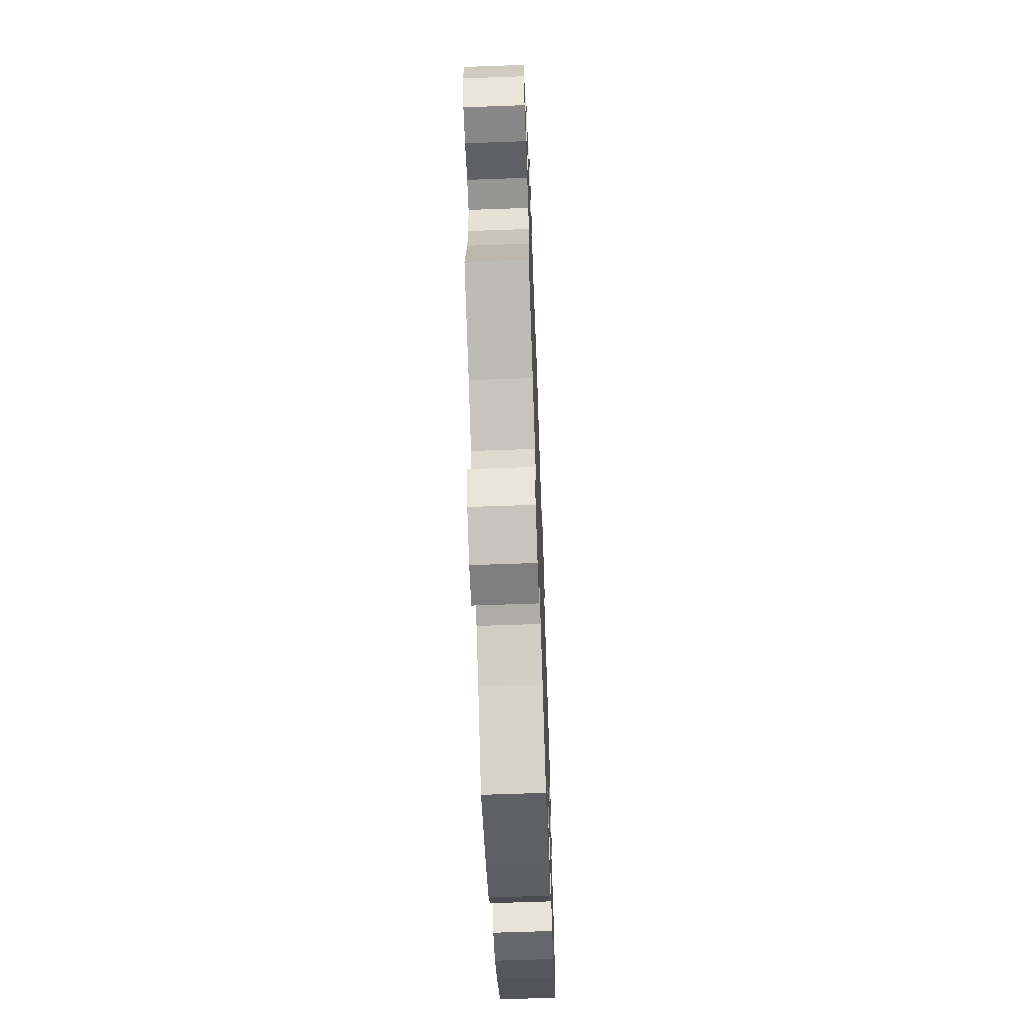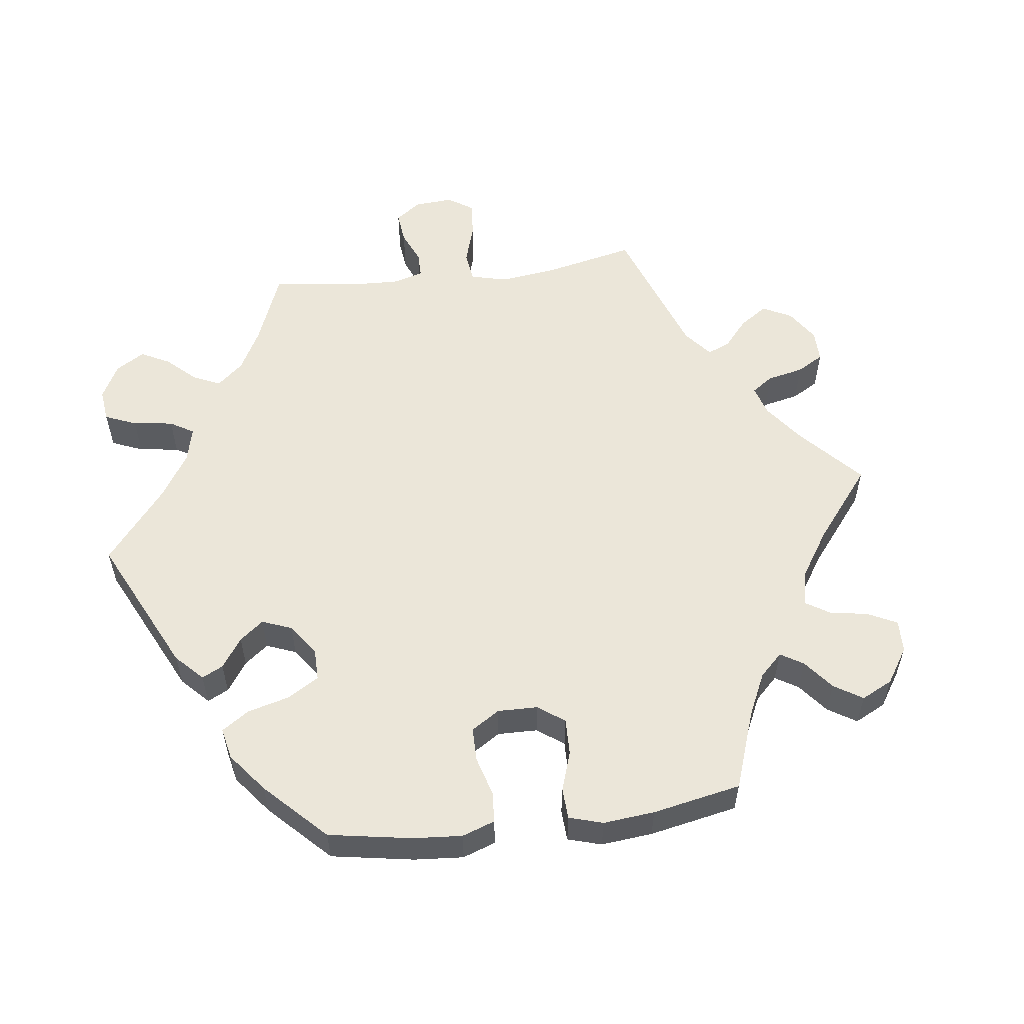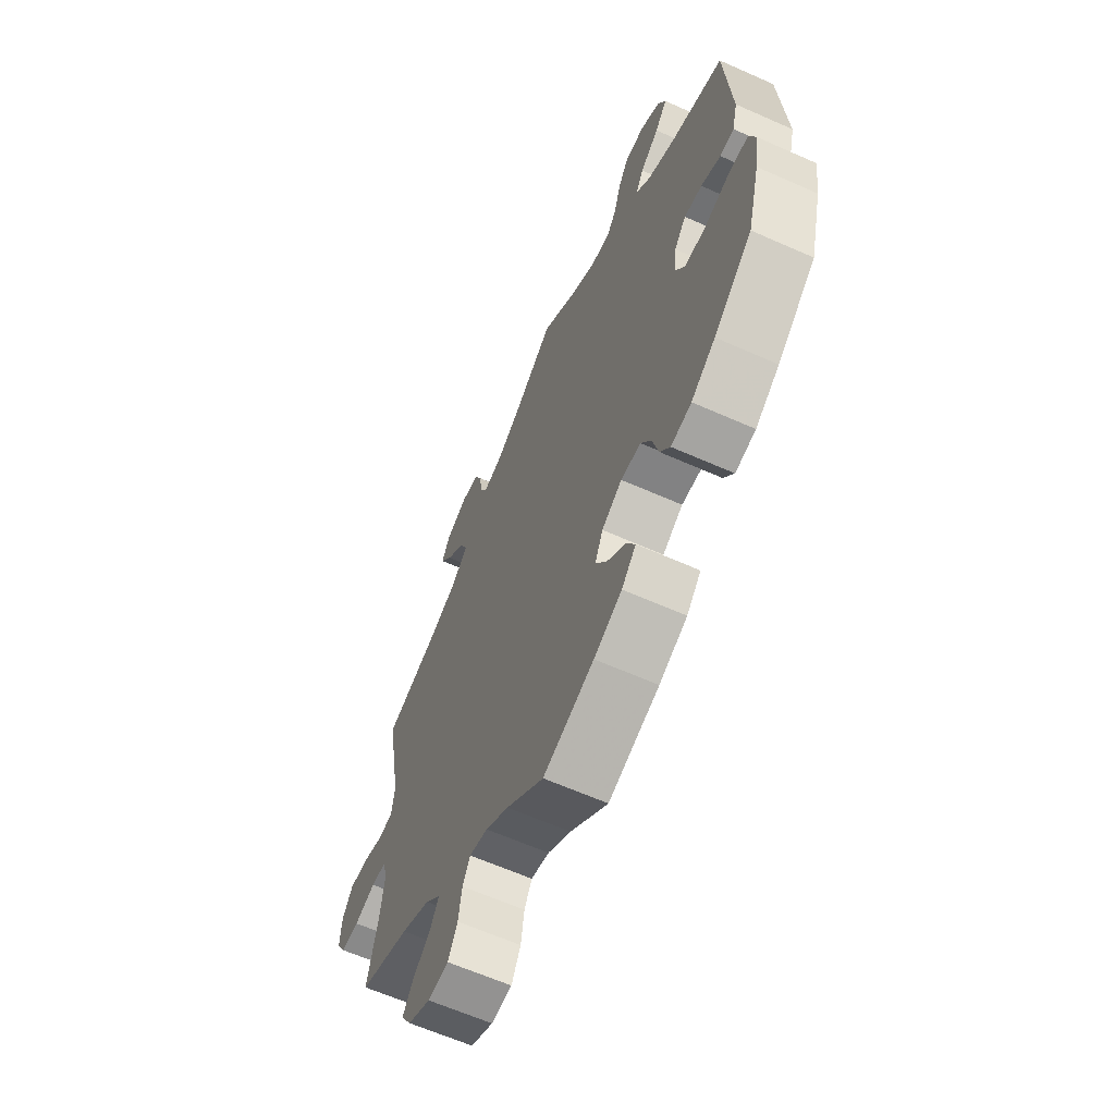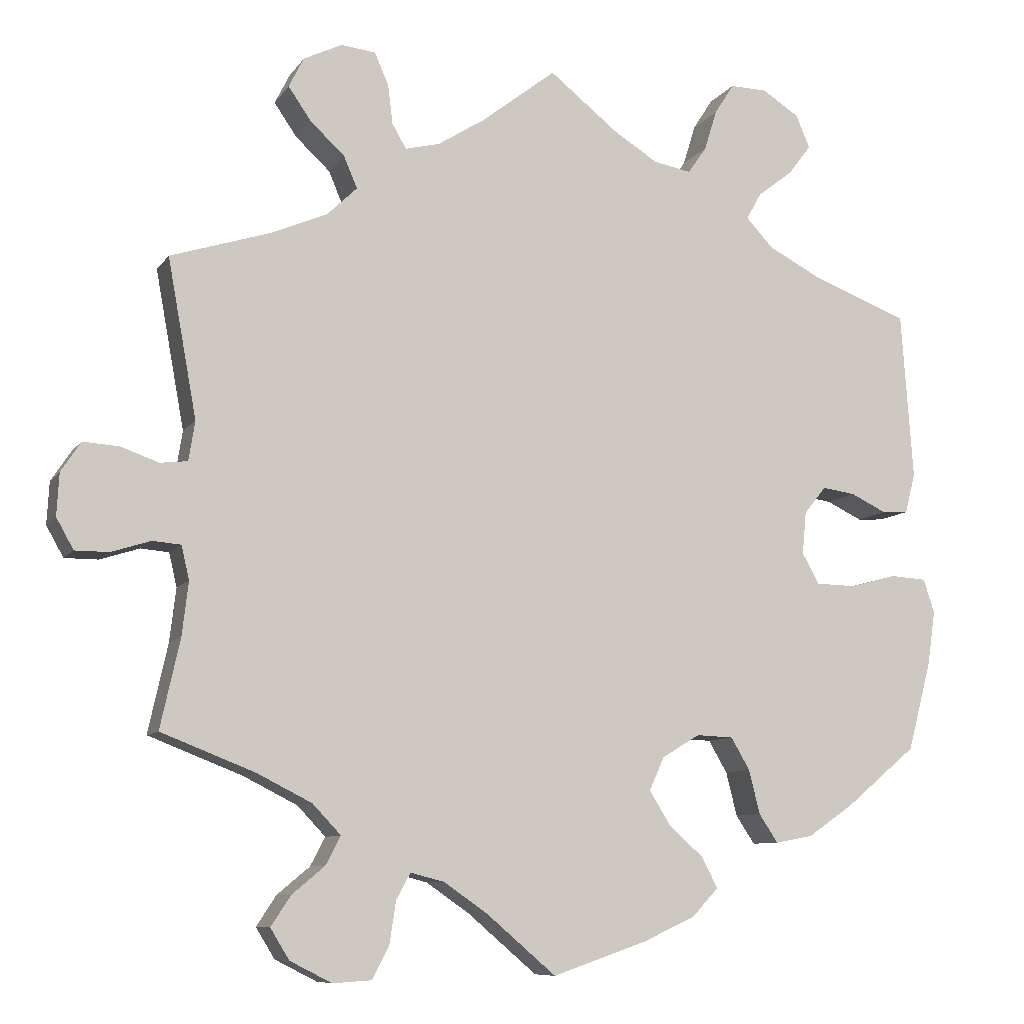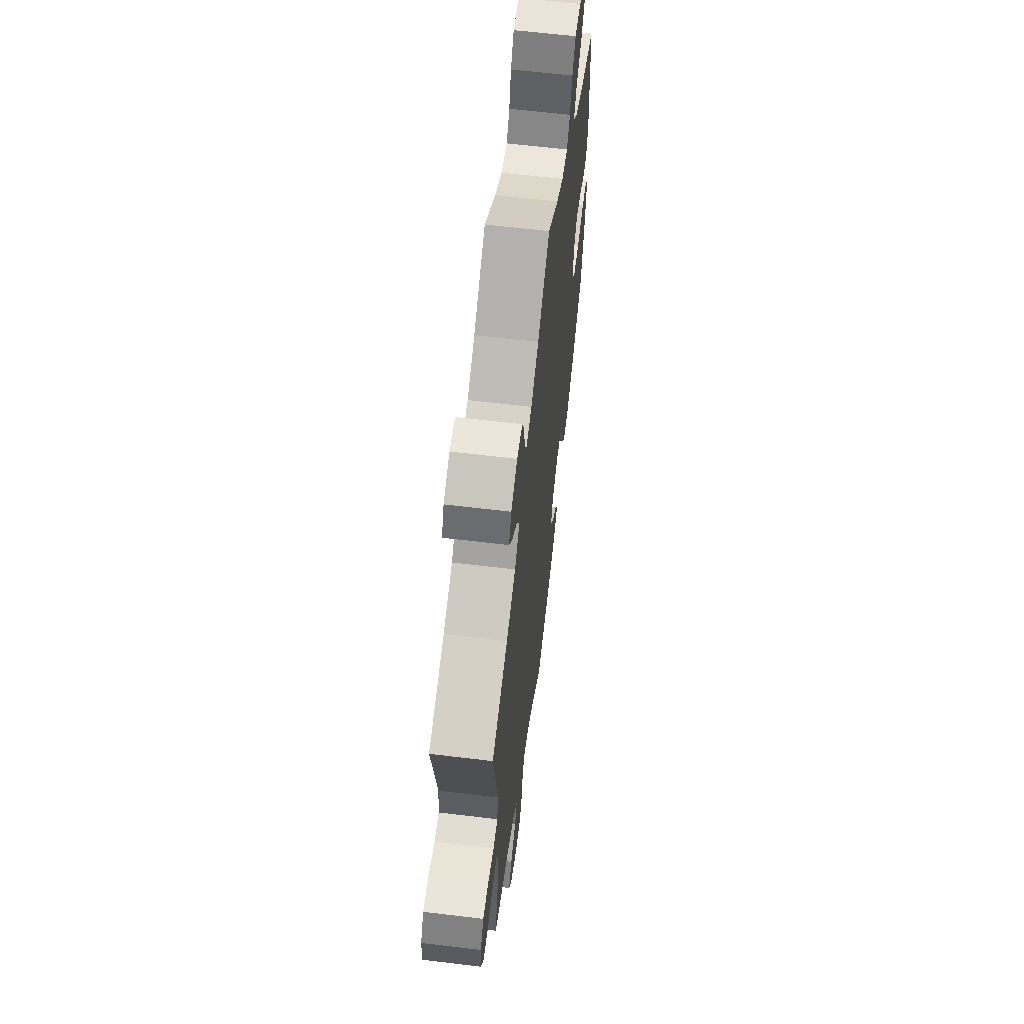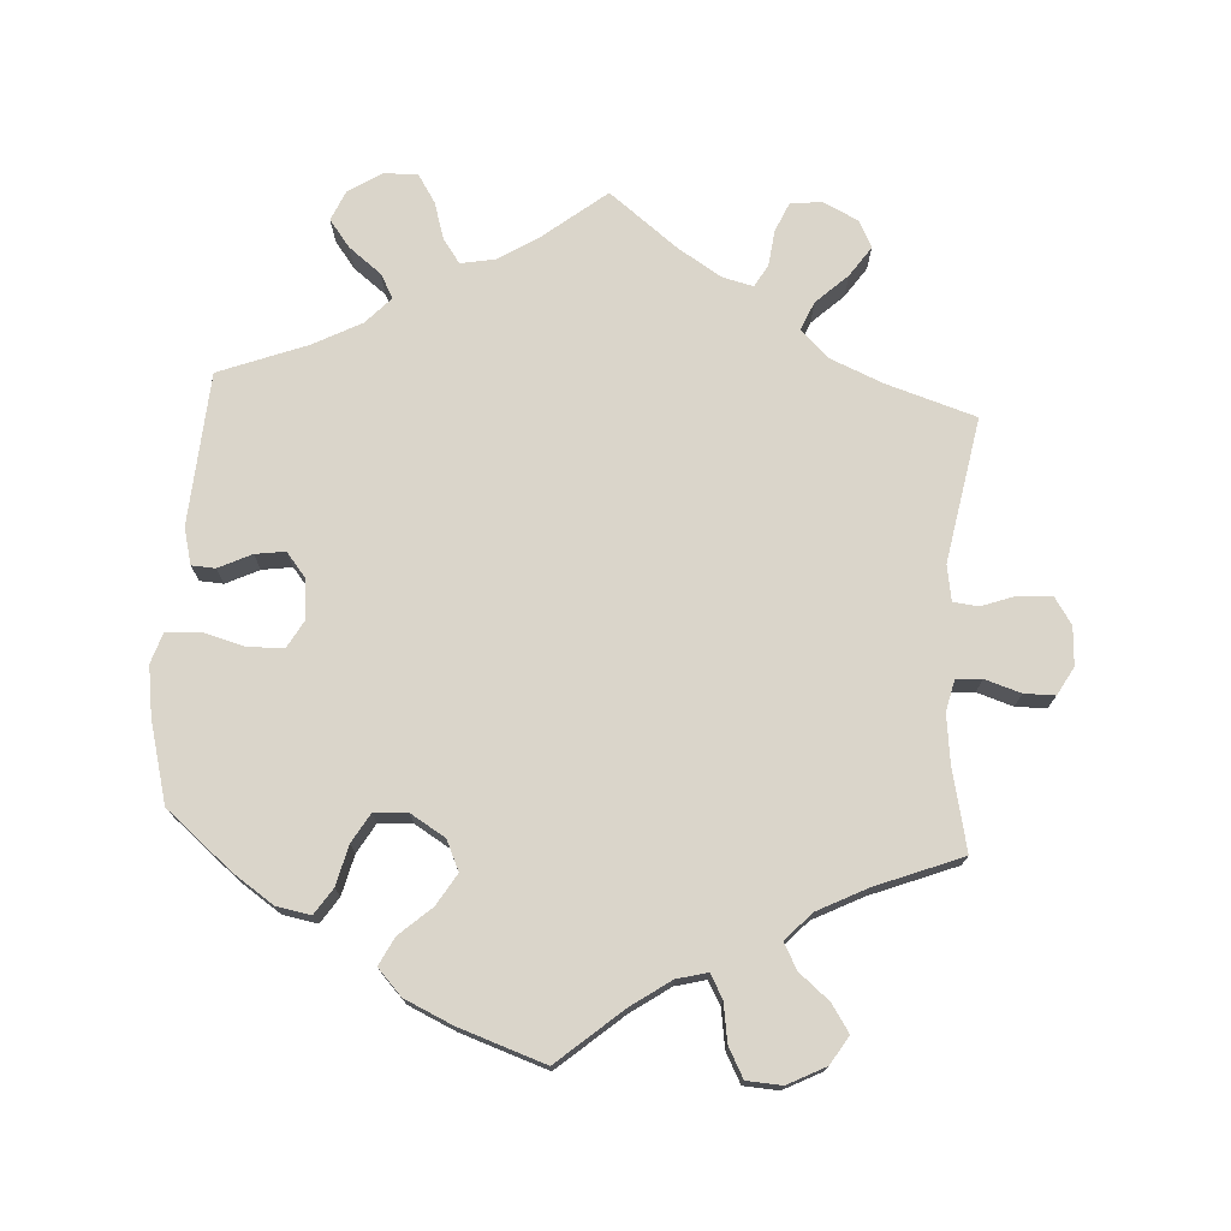
<metadata>
{"format":"obj","ext":"obj","renderer":"f3d","projection":"perspective","resolution":1024,"background":"white","views":[{"elev":-62.9,"azim":-87.9,"up":"+Z"},{"elev":55.9,"azim":142.6,"up":"+Y"},{"elev":-63.1,"azim":65.8,"up":"+Z"},{"elev":-8.8,"azim":-19.8,"up":"+Z"},{"elev":62.2,"azim":-83.0,"up":"+Z"},{"elev":74.3,"azim":-176.5,"up":"+Y"}]}
</metadata>
<code>
v -0.089 0.07 -0.502
v -0.144 0.07 -0.464
v -0.187 0.07 -0.453
v -0.205 0.07 -0.486
v -0.213 0.07 -0.539
v -0.235 0.07 -0.581
v -0.284 0.07 -0.584
v -0.337 0.07 -0.557
v -0.361 0.07 -0.518
v -0.336 0.07 -0.48
v -0.294 0.07 -0.445
v -0.275 0.07 -0.409
v -0.311 0.07 -0.371
v -0.38 0.07 -0.336
v -0.5 0.07 -0.289
v -0.475 0.07 -0.176
v -0.467 0.07 -0.108
v -0.477 0.07 -0.065
v -0.513 0.07 -0.062
v -0.563 0.07 -0.078
v -0.606 0.07 -0.078
v -0.628 0.07 -0.039
v -0.625 0.07 0.015
v -0.6 0.07 0.053
v -0.554 0.07 0.05
v -0.506 0.07 0.033
v -0.471 0.07 0.037
v -0.463 0.07 0.087
v -0.5 0.07 0.289
v -0.374 0.07 0.329
v -0.301 0.07 0.36
v -0.263 0.07 0.397
v -0.28 0.07 0.437
v -0.324 0.07 0.478
v -0.353 0.07 0.52
v -0.334 0.07 0.558
v -0.285 0.07 0.582
v -0.241 0.07 0.577
v -0.223 0.07 0.536
v -0.217 0.07 0.486
v -0.199 0.07 0.455
v -0.155 0.07 0.466
v -0.095 0.07 0.504
v 0 0.07 0.578
v 0.088 0.07 0.508
v 0.144 0.07 0.473
v 0.192 0.07 0.464
v 0.216 0.07 0.498
v 0.232 0.07 0.55
v 0.257 0.07 0.589
v 0.304 0.07 0.588
v 0.351 0.07 0.558
v 0.369 0.07 0.516
v 0.34 0.07 0.478
v 0.295 0.07 0.443
v 0.276 0.07 0.409
v 0.311 0.07 0.372
v 0.378 0.07 0.337
v 0.501 0.07 0.29
v 0.516 0.07 0.077
v 0.503 0.07 0.026
v 0.47 0.07 0.024
v 0.424 0.07 0.046
v 0.382 0.07 0.052
v 0.354 0.07 0.017
v 0.349 0.07 -0.037
v 0.371 0.07 -0.076
v 0.422 0.07 -0.077
v 0.481 0.07 -0.061
v 0.527 0.07 -0.064
v 0.541 0.07 -0.107
v 0.531 0.07 -0.176
v 0.501 0.07 -0.289
v 0.41 0.07 -0.365
v 0.353 0.07 -0.404
v 0.305 0.07 -0.413
v 0.281 0.07 -0.377
v 0.267 0.07 -0.321
v 0.243 0.07 -0.28
v 0.196 0.07 -0.278
v 0.148 0.07 -0.307
v 0.129 0.07 -0.349
v 0.156 0.07 -0.393
v 0.2 0.07 -0.432
v 0.22 0.07 -0.471
v 0.186 0.07 -0.507
v 0.12 0.07 -0.537
v 0 0.07 -0.578
v -0.089 0 -0.502
v -0.144 0 -0.464
v -0.187 0 -0.453
v -0.205 0 -0.486
v -0.213 0 -0.539
v -0.235 0 -0.581
v -0.284 0 -0.584
v -0.337 0 -0.557
v -0.361 0 -0.518
v -0.336 0 -0.48
v -0.294 0 -0.445
v -0.275 0 -0.409
v -0.311 0 -0.371
v -0.38 0 -0.336
v -0.5 0 -0.289
v -0.475 0 -0.176
v -0.467 0 -0.108
v -0.477 0 -0.065
v -0.513 0 -0.062
v -0.563 0 -0.078
v -0.606 0 -0.078
v -0.628 0 -0.039
v -0.625 0 0.015
v -0.6 0 0.053
v -0.554 0 0.05
v -0.506 0 0.033
v -0.471 0 0.037
v -0.463 0 0.087
v -0.5 0 0.289
v -0.374 0 0.329
v -0.301 0 0.36
v -0.263 0 0.397
v -0.28 0 0.437
v -0.324 0 0.478
v -0.353 0 0.52
v -0.334 0 0.558
v -0.285 0 0.582
v -0.241 0 0.577
v -0.223 0 0.536
v -0.217 0 0.486
v -0.199 0 0.455
v -0.155 0 0.466
v -0.095 0 0.504
v 0 0 0.578
v 0.088 0 0.508
v 0.144 0 0.473
v 0.192 0 0.464
v 0.216 0 0.498
v 0.232 0 0.55
v 0.257 0 0.589
v 0.304 0 0.588
v 0.351 0 0.558
v 0.369 0 0.516
v 0.34 0 0.478
v 0.295 0 0.443
v 0.276 0 0.409
v 0.311 0 0.372
v 0.378 0 0.337
v 0.501 0 0.29
v 0.516 0 0.077
v 0.503 0 0.026
v 0.47 0 0.024
v 0.424 0 0.046
v 0.382 0 0.052
v 0.354 0 0.017
v 0.349 0 -0.037
v 0.371 0 -0.076
v 0.422 0 -0.077
v 0.481 0 -0.061
v 0.527 0 -0.064
v 0.541 0 -0.107
v 0.531 0 -0.176
v 0.501 0 -0.289
v 0.41 0 -0.365
v 0.353 0 -0.404
v 0.305 0 -0.413
v 0.281 0 -0.377
v 0.267 0 -0.321
v 0.243 0 -0.28
v 0.196 0 -0.278
v 0.148 0 -0.307
v 0.129 0 -0.349
v 0.156 0 -0.393
v 0.2 0 -0.432
v 0.22 0 -0.471
v 0.186 0 -0.507
v 0.12 0 -0.537
v 0 0 -0.578
f 87 88 1
f 86 87 1 2
f 83 84 85 86
f 82 83 86 2
f 81 82 2 3
f 80 81 3
f 75 76 77 78
f 75 78 79
f 74 75 79
f 73 74 79
f 72 73 79 80
f 68 69 70 71
f 67 68 71 72
f 60 61 62 63
f 58 59 60 63
f 57 58 63 64
f 56 57 64 65
f 52 53 54 55
f 52 55 56
f 51 52 56
f 48 49 50 51
f 47 48 51 56
f 46 47 56 65
f 43 44 45
f 42 43 45 46
f 41 42 46 65
f 37 38 39 40
f 37 40 41
f 36 37 41
f 33 34 35 36
f 33 36 41 65
f 28 29 30
f 27 28 30 31
f 23 24 25 26
f 23 26 27
f 22 23 27
f 19 20 21 22
f 18 19 22 27
f 17 18 27 31
f 14 15 16
f 13 14 16 17
f 12 13 17 31
f 8 9 10 11
f 8 11 12
f 7 8 12
f 4 5 6 7
f 3 4 7 12
f 80 3 12 31
f 67 72 80
f 66 67 80 31
f 32 33 65 66
f 31 32 66
f 89 176 175
f 90 89 175 174
f 174 173 172 171
f 90 174 171 170
f 91 90 170 169
f 91 169 168
f 166 165 164 163
f 167 166 163
f 167 163 162
f 167 162 161
f 168 167 161 160
f 159 158 157 156
f 160 159 156 155
f 151 150 149 148
f 151 148 147 146
f 152 151 146 145
f 153 152 145 144
f 143 142 141 140
f 144 143 140
f 144 140 139
f 139 138 137 136
f 144 139 136 135
f 153 144 135 134
f 133 132 131
f 134 133 131 130
f 153 134 130 129
f 128 127 126 125
f 129 128 125
f 129 125 124
f 124 123 122 121
f 153 129 124 121
f 118 117 116
f 119 118 116 115
f 114 113 112 111
f 115 114 111
f 115 111 110
f 110 109 108 107
f 115 110 107 106
f 119 115 106 105
f 104 103 102
f 105 104 102 101
f 119 105 101 100
f 99 98 97 96
f 100 99 96
f 100 96 95
f 95 94 93 92
f 100 95 92 91
f 119 100 91 168
f 168 160 155
f 119 168 155 154
f 154 153 121 120
f 154 120 119
f 1 89 90 2
f 2 90 91 3
f 3 91 92 4
f 4 92 93 5
f 5 93 94 6
f 6 94 95 7
f 7 95 96 8
f 8 96 97 9
f 9 97 98 10
f 10 98 99 11
f 11 99 100 12
f 12 100 101 13
f 13 101 102 14
f 14 102 103 15
f 15 103 104 16
f 16 104 105 17
f 17 105 106 18
f 18 106 107 19
f 19 107 108 20
f 20 108 109 21
f 21 109 110 22
f 22 110 111 23
f 23 111 112 24
f 24 112 113 25
f 25 113 114 26
f 26 114 115 27
f 27 115 116 28
f 28 116 117 29
f 29 117 118 30
f 30 118 119 31
f 31 119 120 32
f 32 120 121 33
f 33 121 122 34
f 34 122 123 35
f 35 123 124 36
f 36 124 125 37
f 37 125 126 38
f 38 126 127 39
f 39 127 128 40
f 40 128 129 41
f 41 129 130 42
f 42 130 131 43
f 43 131 132 44
f 44 132 133 45
f 45 133 134 46
f 46 134 135 47
f 47 135 136 48
f 48 136 137 49
f 49 137 138 50
f 50 138 139 51
f 51 139 140 52
f 52 140 141 53
f 53 141 142 54
f 54 142 143 55
f 55 143 144 56
f 56 144 145 57
f 57 145 146 58
f 58 146 147 59
f 59 147 148 60
f 60 148 149 61
f 61 149 150 62
f 62 150 151 63
f 63 151 152 64
f 64 152 153 65
f 65 153 154 66
f 66 154 155 67
f 67 155 156 68
f 68 156 157 69
f 69 157 158 70
f 70 158 159 71
f 71 159 160 72
f 72 160 161 73
f 73 161 162 74
f 74 162 163 75
f 75 163 164 76
f 76 164 165 77
f 77 165 166 78
f 78 166 167 79
f 79 167 168 80
f 80 168 169 81
f 81 169 170 82
f 82 170 171 83
f 83 171 172 84
f 84 172 173 85
f 85 173 174 86
f 86 174 175 87
f 87 175 176 88
f 88 176 89 1

</code>
